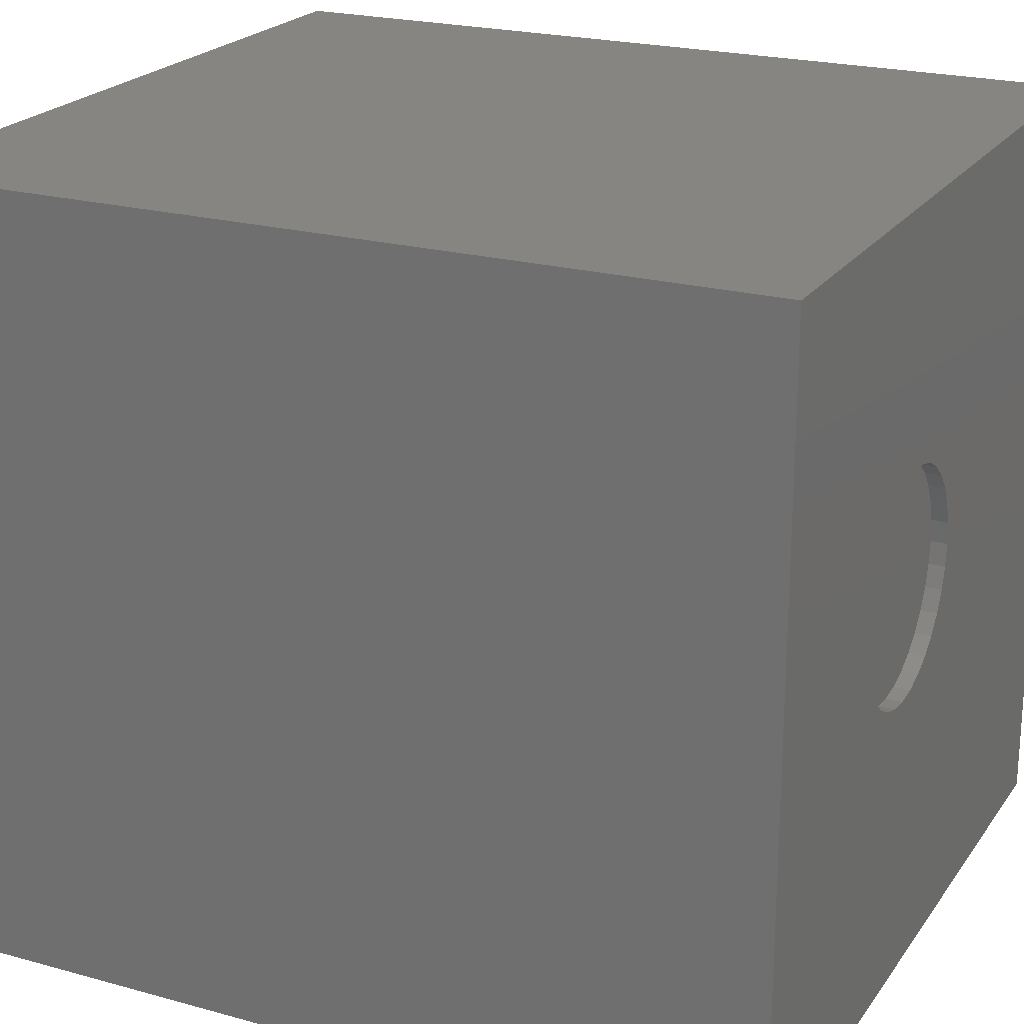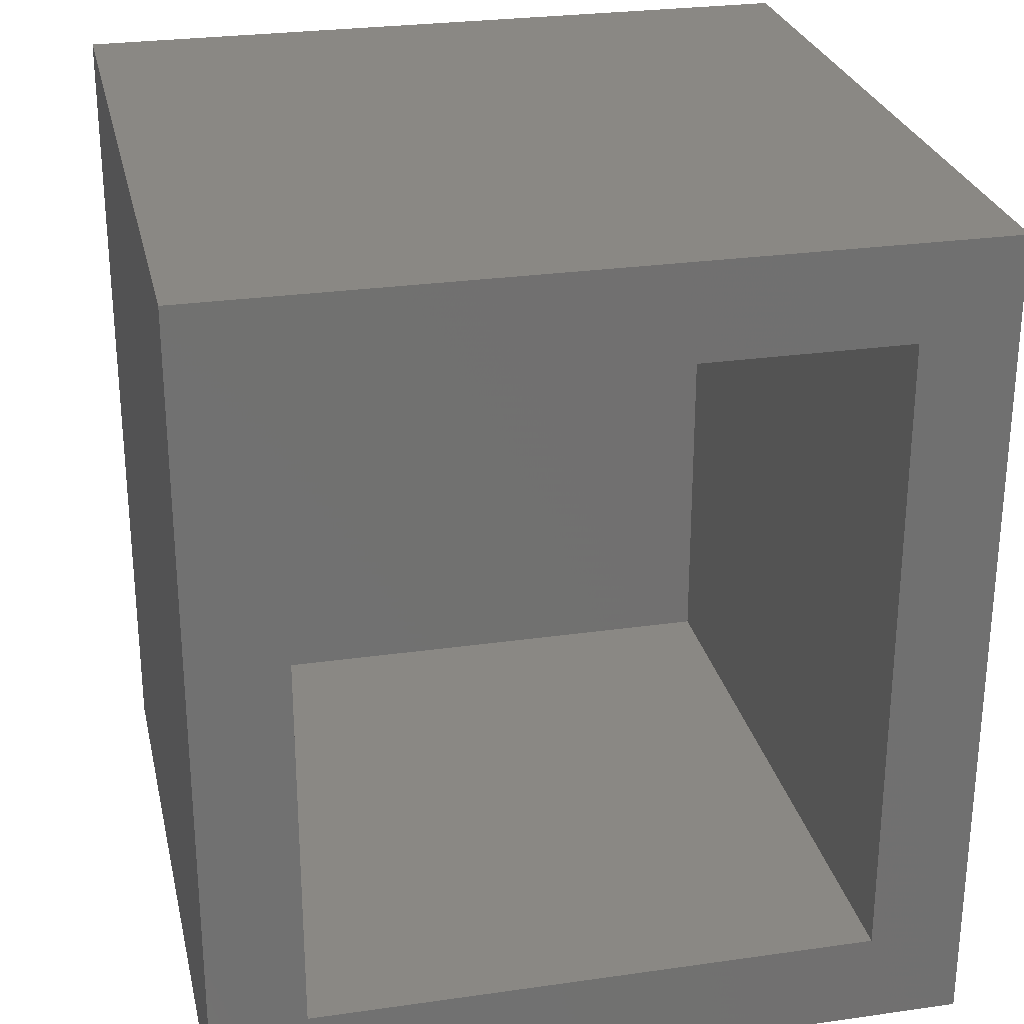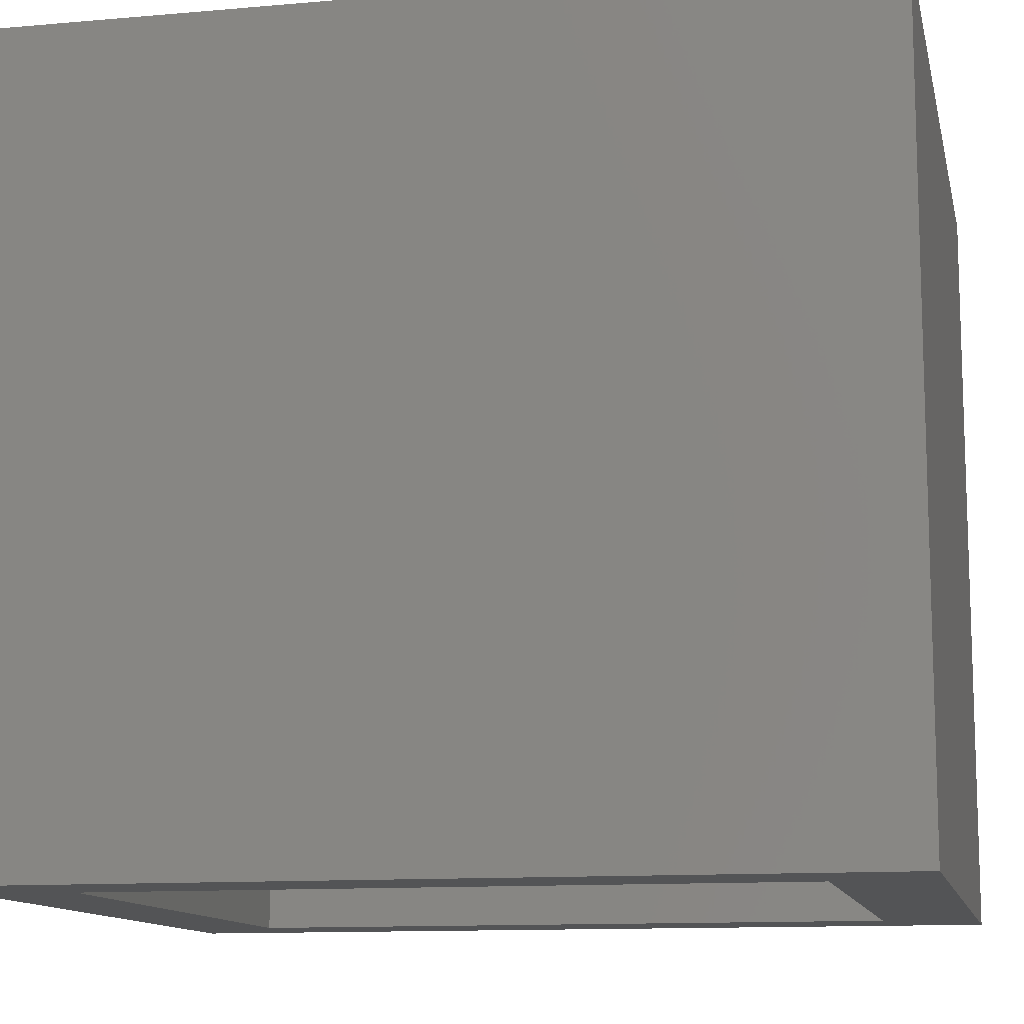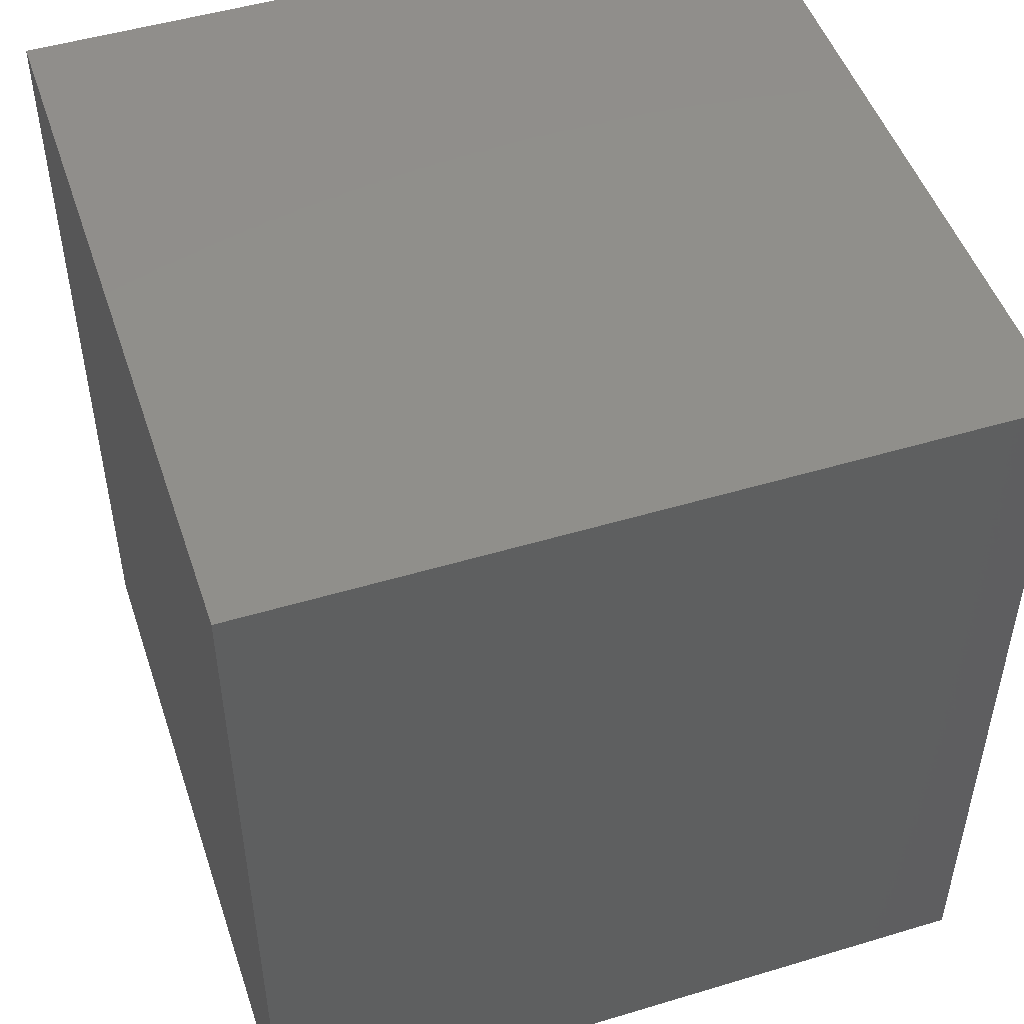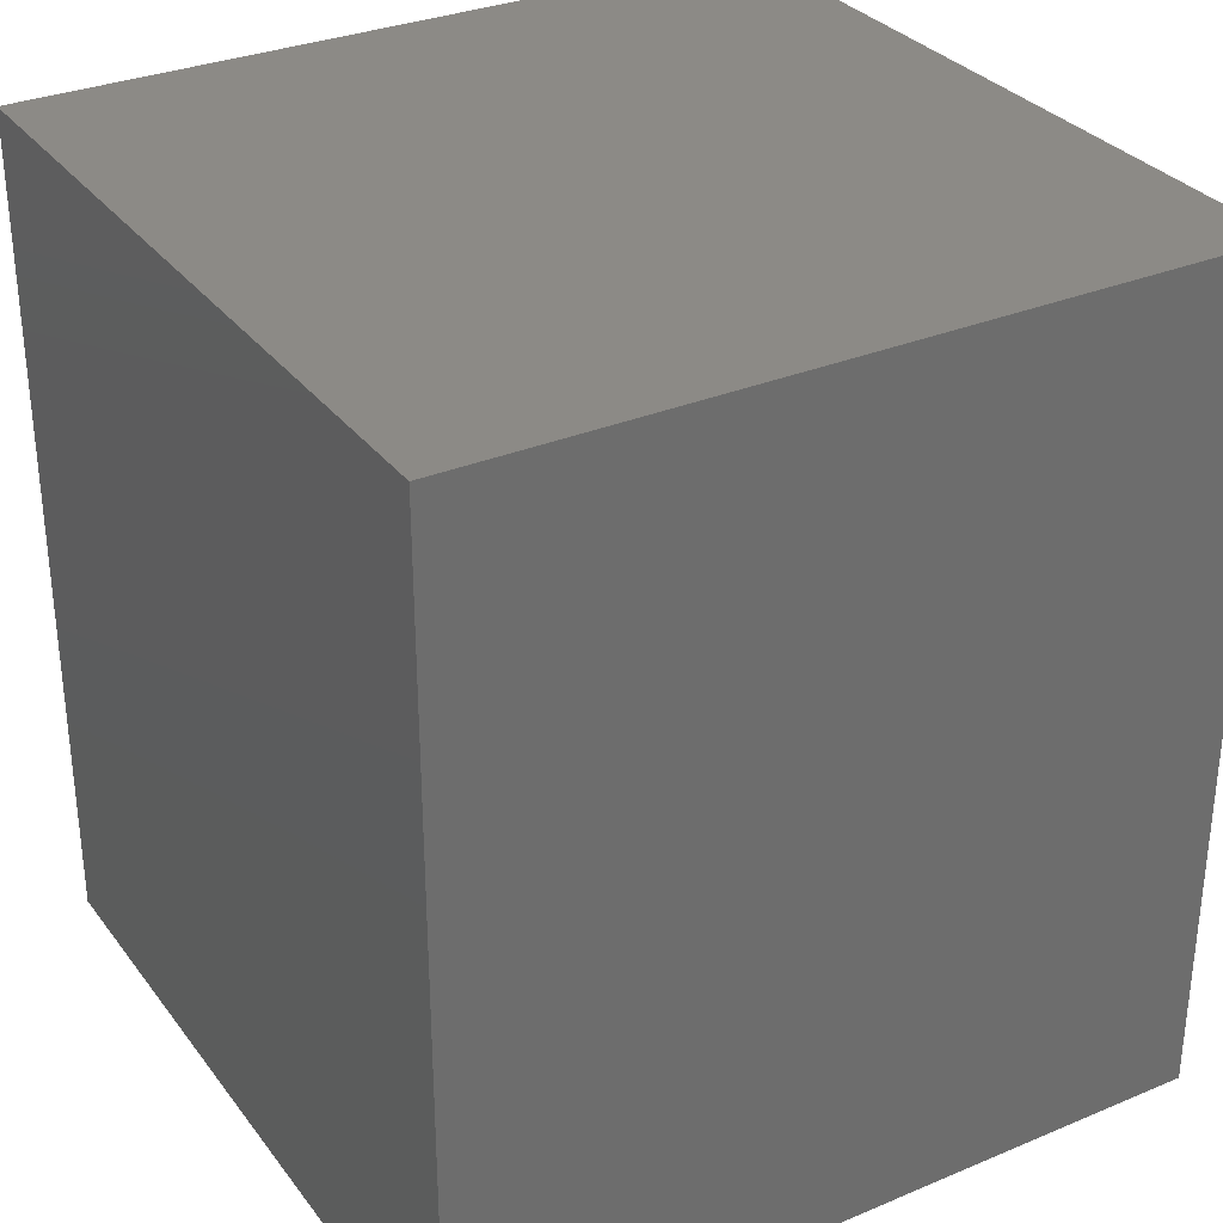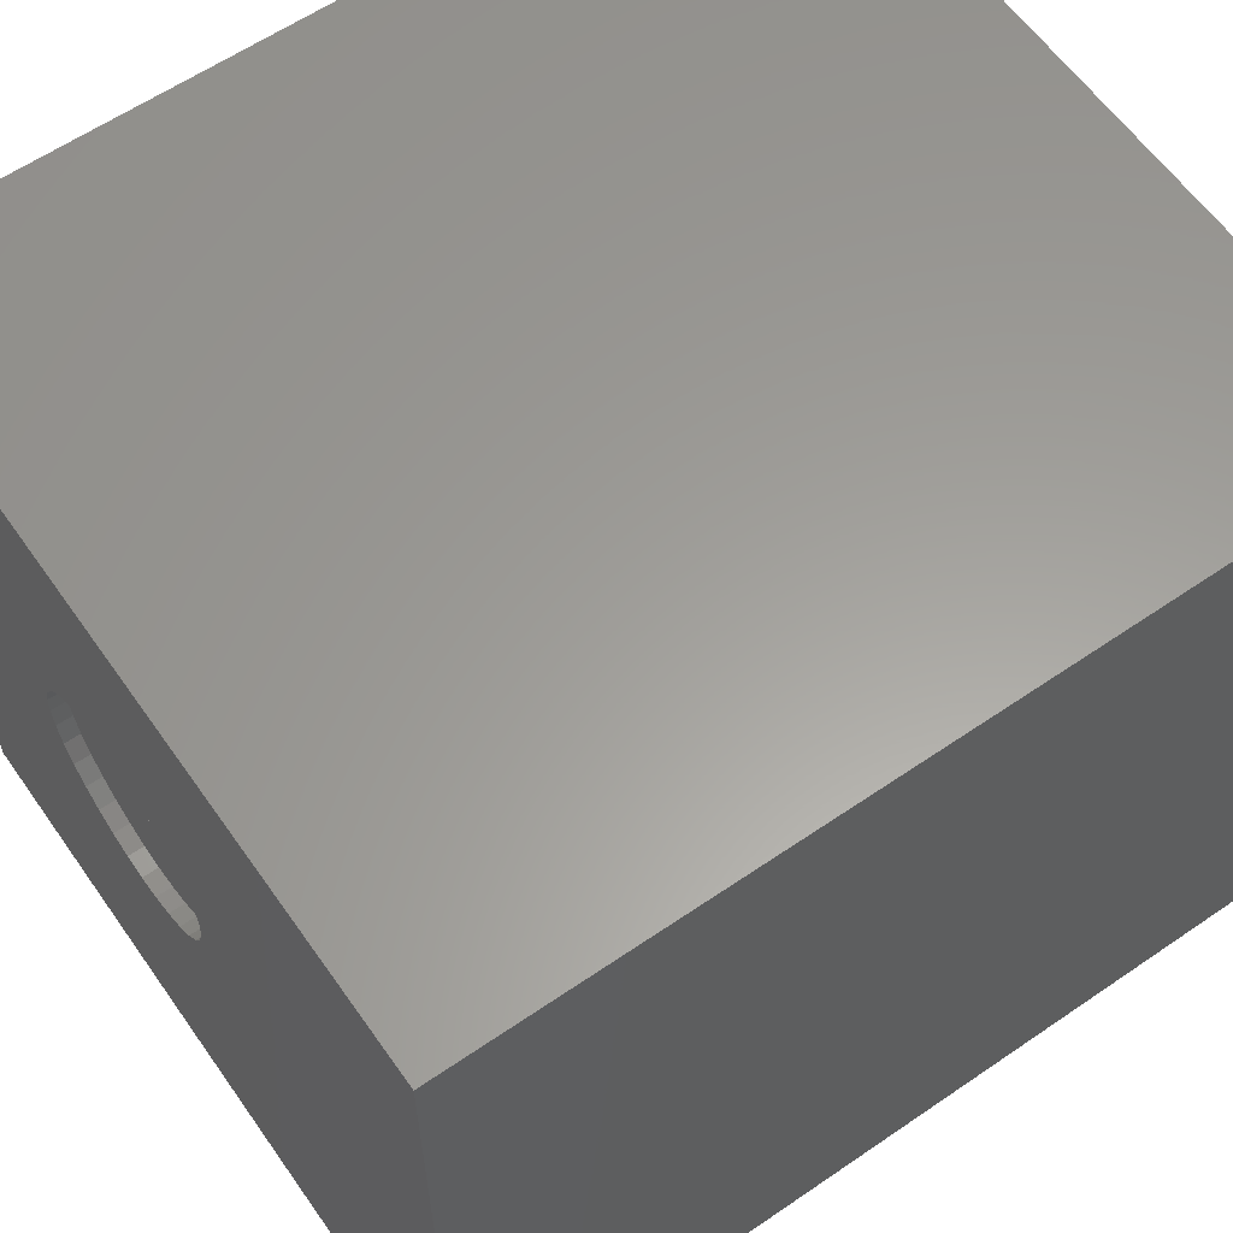
<metadata>
{"format":"stl","ext":"stl","renderer":"f3d","projection":"perspective","resolution":1024,"background":"white","views":[{"elev":22.0,"azim":-64.3,"up":"+Z"},{"elev":27.0,"azim":167.5,"up":"+Y"},{"elev":-11.8,"azim":102.0,"up":"+Z"},{"elev":49.3,"azim":71.6,"up":"+Y"},{"elev":31.5,"azim":-30.6,"up":"+Y"},{"elev":60.6,"azim":55.0,"up":"+Z"}]}
</metadata>
<code>
# stl→obj: 80 verts, 156 faces
v -0.3984 -0.2656 0.75
v -0.3984 -0.2656 0
v -0.1953 -0.2656 0.3984
v -0.1932 -0.2656 0.42
v -0.1869 -0.2656 0.4407
v -0.1767 -0.2656 0.4598
v -0.1629 -0.2656 0.4766
v -0.1462 -0.2656 0.4903
v -0.1271 -0.2656 0.5006
v -0.1063 -0.2656 0.5068
v -0.08479 -0.2656 0.509
v 0.3512 -0.2656 0.75
v 0.3512 -0.2656 0
v -0.08479 -0.2656 0.2879
v -0.1063 -0.2656 0.29
v -0.1271 -0.2656 0.2963
v -0.1462 -0.2656 0.3065
v -0.1629 -0.2656 0.3203
v -0.1767 -0.2656 0.337
v -0.1869 -0.2656 0.3561
v -0.1932 -0.2656 0.3769
v 0.02362 -0.2656 0.42
v 0.02574 -0.2656 0.3984
v 0.02362 -0.2656 0.3769
v 0.01733 -0.2656 0.3561
v 0.007113 -0.2656 0.337
v -0.006632 -0.2656 0.3203
v -0.02338 -0.2656 0.3065
v -0.04249 -0.2656 0.2963
v -0.06322 -0.2656 0.29
v -0.06322 -0.2656 0.5068
v -0.04249 -0.2656 0.5006
v -0.02338 -0.2656 0.4903
v -0.006632 -0.2656 0.4766
v 0.007113 -0.2656 0.4598
v 0.01733 -0.2656 0.4407
v -0.08479 -0.25 0.2879
v -0.06322 -0.25 0.29
v -0.04249 -0.25 0.2963
v -0.02338 -0.25 0.3065
v -0.006632 -0.25 0.3203
v 0.007113 -0.25 0.337
v 0.01733 -0.25 0.3561
v 0.02362 -0.25 0.3769
v 0.02574 -0.25 0.3984
v -0.1063 -0.25 0.29
v -0.1271 -0.25 0.2963
v -0.1462 -0.25 0.3065
v -0.1629 -0.25 0.3203
v -0.1767 -0.25 0.337
v -0.1869 -0.25 0.3561
v -0.1932 -0.25 0.3769
v -0.1953 -0.25 0.3984
v -0.08479 -0.25 0.509
v -0.1063 -0.25 0.5068
v -0.1271 -0.25 0.5006
v -0.1462 -0.25 0.4903
v -0.1629 -0.25 0.4766
v -0.1767 -0.25 0.4598
v -0.1869 -0.25 0.4407
v -0.1932 -0.25 0.42
v -0.06322 -0.25 0.5068
v -0.04249 -0.25 0.5006
v -0.02338 -0.25 0.4903
v -0.006632 -0.25 0.4766
v 0.007113 -0.25 0.4598
v 0.01733 -0.25 0.4407
v 0.02362 -0.25 0.42
v -0.3984 0.5625 0
v -0.3047 -0.1719 0
v 0.2575 -0.1719 0
v -0.3047 0.4688 0
v 0.3512 0.5625 0
v 0.2575 0.4688 0
v -0.3047 -0.1719 0.6562
v 0.2575 -0.1719 0.6562
v 0.2575 0.4688 0.6562
v -0.3047 0.4688 0.6562
v -0.3984 0.5625 0.75
v 0.3512 0.5625 0.75
f 1 2 3
f 1 3 4
f 1 4 5
f 1 5 6
f 1 6 7
f 1 7 8
f 1 8 9
f 1 9 10
f 1 10 11
f 1 11 12
f 2 13 14
f 2 14 15
f 2 15 16
f 2 16 17
f 2 17 18
f 2 18 19
f 2 19 20
f 2 20 21
f 2 21 3
f 13 22 23
f 13 23 24
f 13 24 25
f 13 25 26
f 13 26 27
f 13 27 28
f 13 28 29
f 13 29 30
f 13 30 14
f 12 11 31
f 12 31 32
f 12 32 33
f 12 33 34
f 12 34 35
f 12 35 36
f 12 36 22
f 12 22 13
f 37 30 38
f 38 30 29
f 38 29 39
f 39 29 28
f 39 28 40
f 40 28 27
f 40 27 41
f 41 27 26
f 41 26 42
f 42 26 25
f 42 25 43
f 43 25 24
f 43 24 44
f 44 24 23
f 44 23 45
f 30 37 14
f 14 37 46
f 14 46 15
f 15 46 47
f 15 47 16
f 16 47 48
f 16 48 17
f 17 48 49
f 17 49 18
f 18 49 50
f 18 50 19
f 19 50 51
f 19 51 20
f 20 51 52
f 20 52 21
f 21 52 53
f 21 53 3
f 54 10 55
f 55 10 9
f 55 9 56
f 56 9 8
f 56 8 57
f 57 8 7
f 57 7 58
f 58 7 6
f 58 6 59
f 59 6 5
f 59 5 60
f 60 5 4
f 60 4 61
f 61 4 3
f 61 3 53
f 10 54 11
f 11 54 62
f 11 62 31
f 31 62 63
f 31 63 32
f 32 63 64
f 32 64 33
f 33 64 65
f 33 65 34
f 34 65 66
f 34 66 35
f 35 66 67
f 35 67 36
f 36 67 68
f 36 68 22
f 22 68 45
f 22 45 23
f 55 62 54
f 62 55 56
f 62 56 63
f 63 56 57
f 63 57 64
f 40 47 39
f 39 47 46
f 39 46 38
f 38 46 37
f 64 57 65
f 65 57 58
f 65 58 66
f 66 58 59
f 66 59 67
f 67 59 60
f 67 60 68
f 68 60 61
f 68 61 45
f 45 61 53
f 45 53 44
f 44 53 52
f 44 52 43
f 43 52 51
f 43 51 42
f 42 51 50
f 42 50 41
f 41 50 49
f 41 49 40
f 40 49 48
f 40 48 47
f 69 70 2
f 2 70 71
f 2 71 13
f 70 69 72
f 72 69 73
f 72 73 74
f 74 73 13
f 74 13 71
f 70 75 71
f 71 75 76
f 71 76 74
f 74 76 77
f 74 77 72
f 72 77 78
f 72 78 70
f 70 78 75
f 75 78 76
f 76 78 77
f 1 12 79
f 79 12 80
f 79 69 1
f 1 69 2
f 73 69 80
f 80 69 79
f 12 13 80
f 80 13 73

</code>
